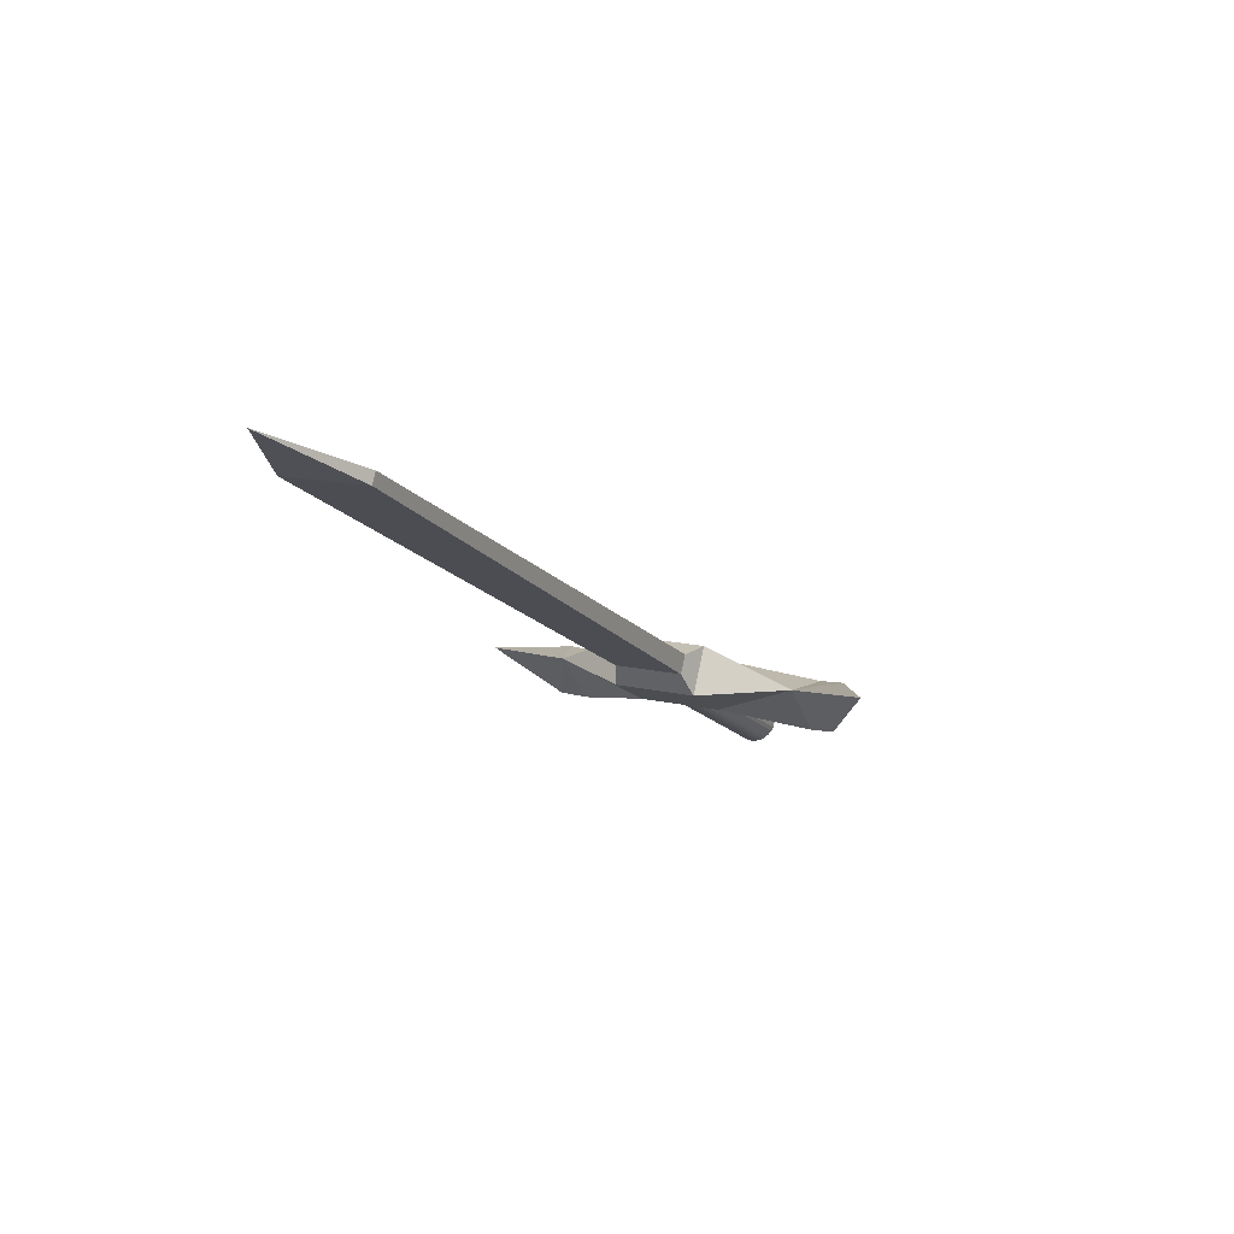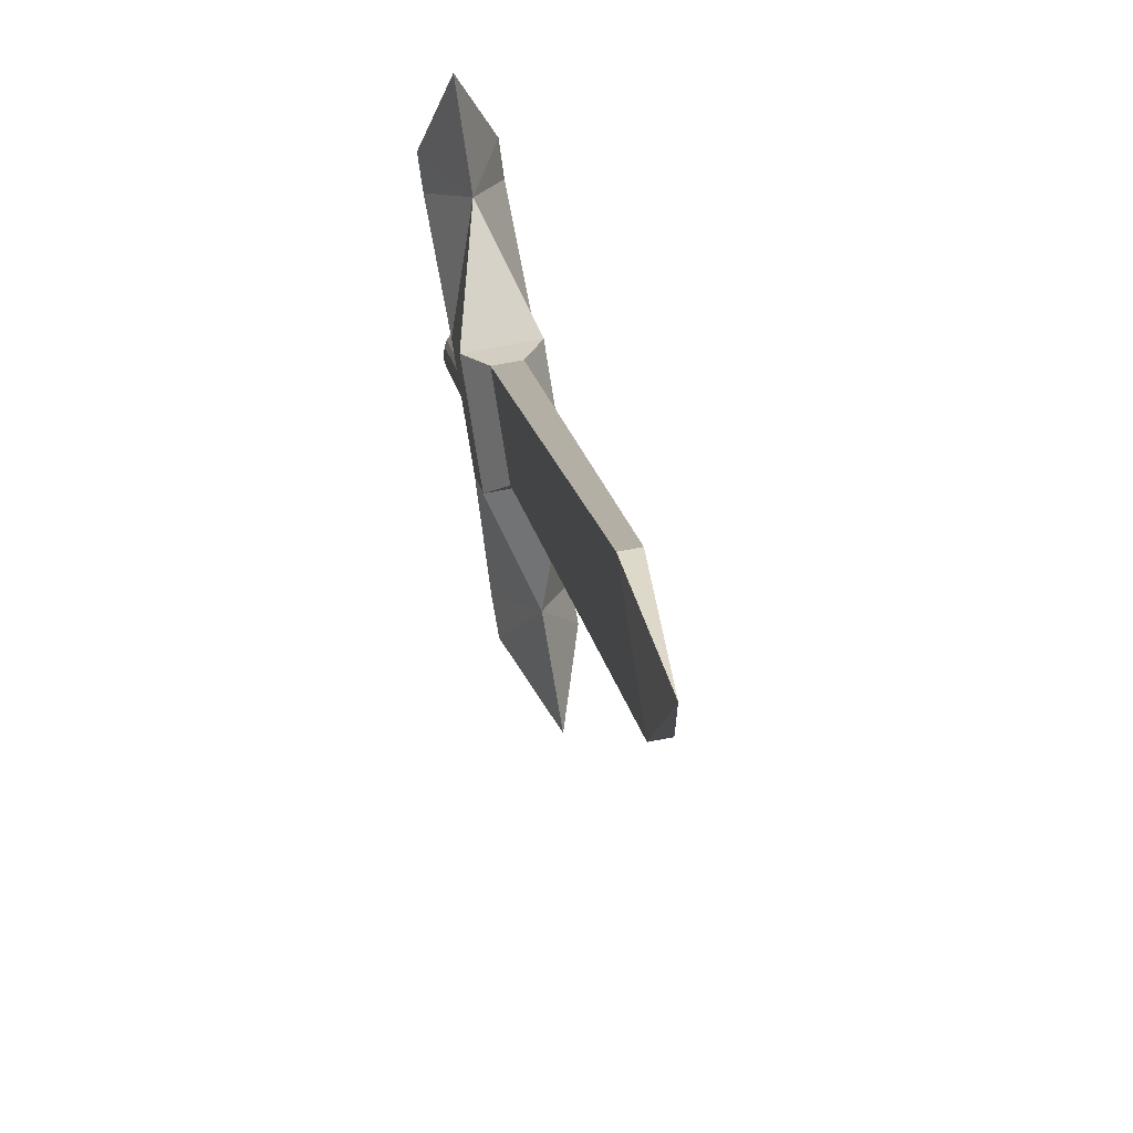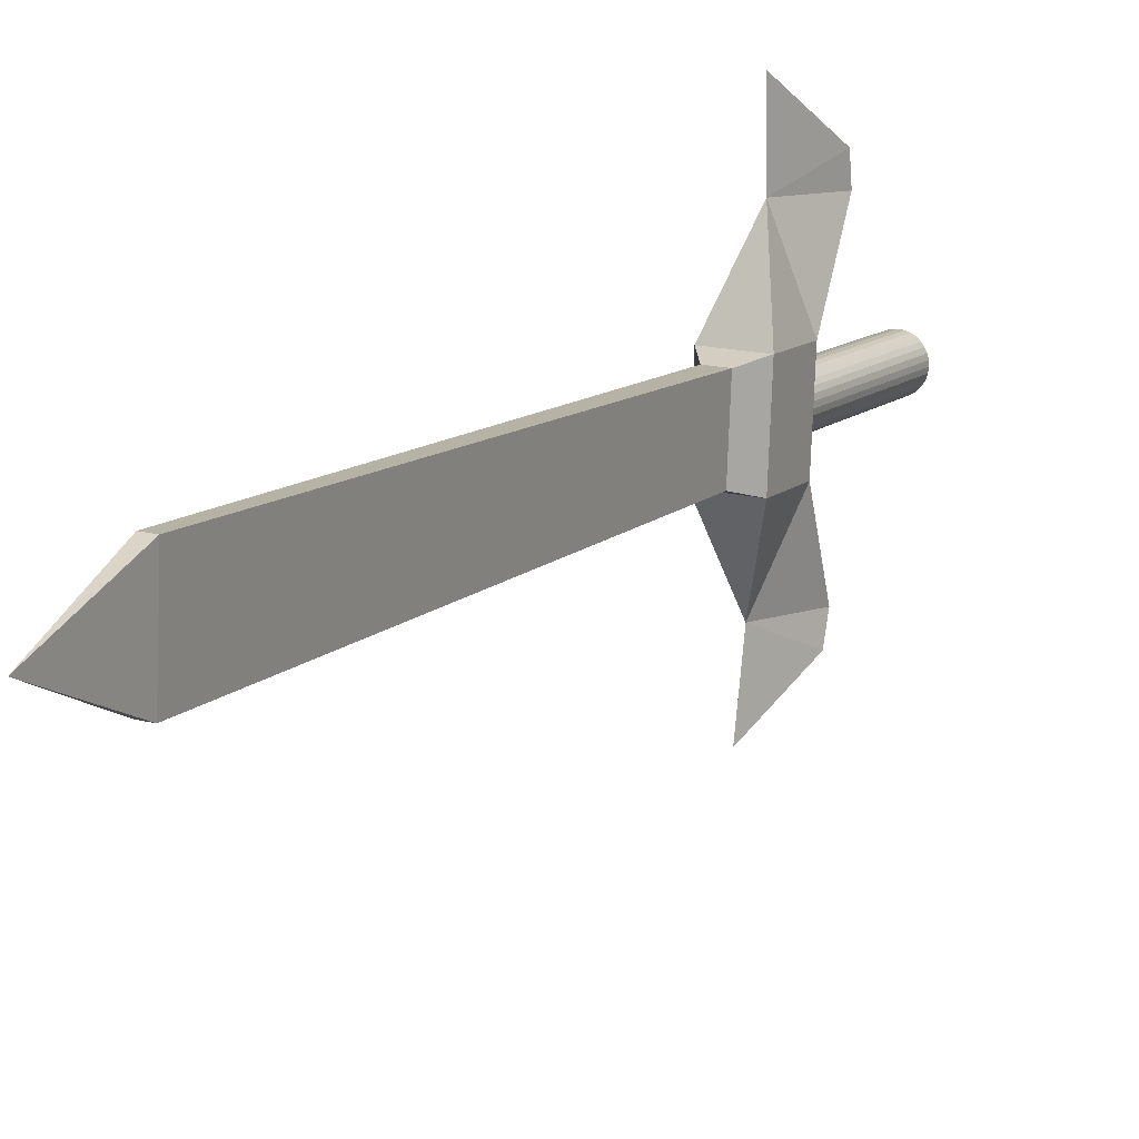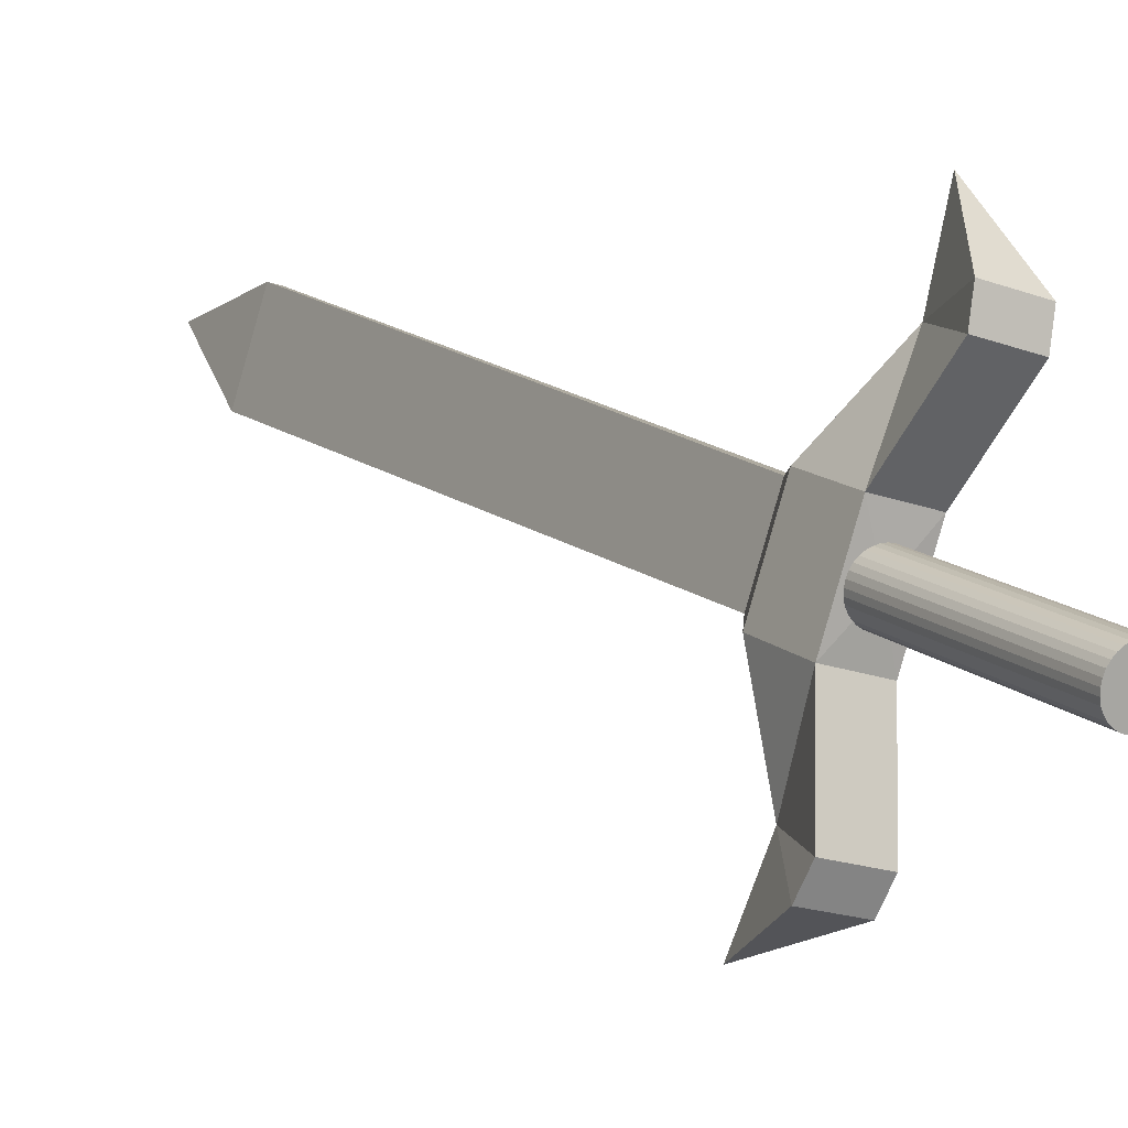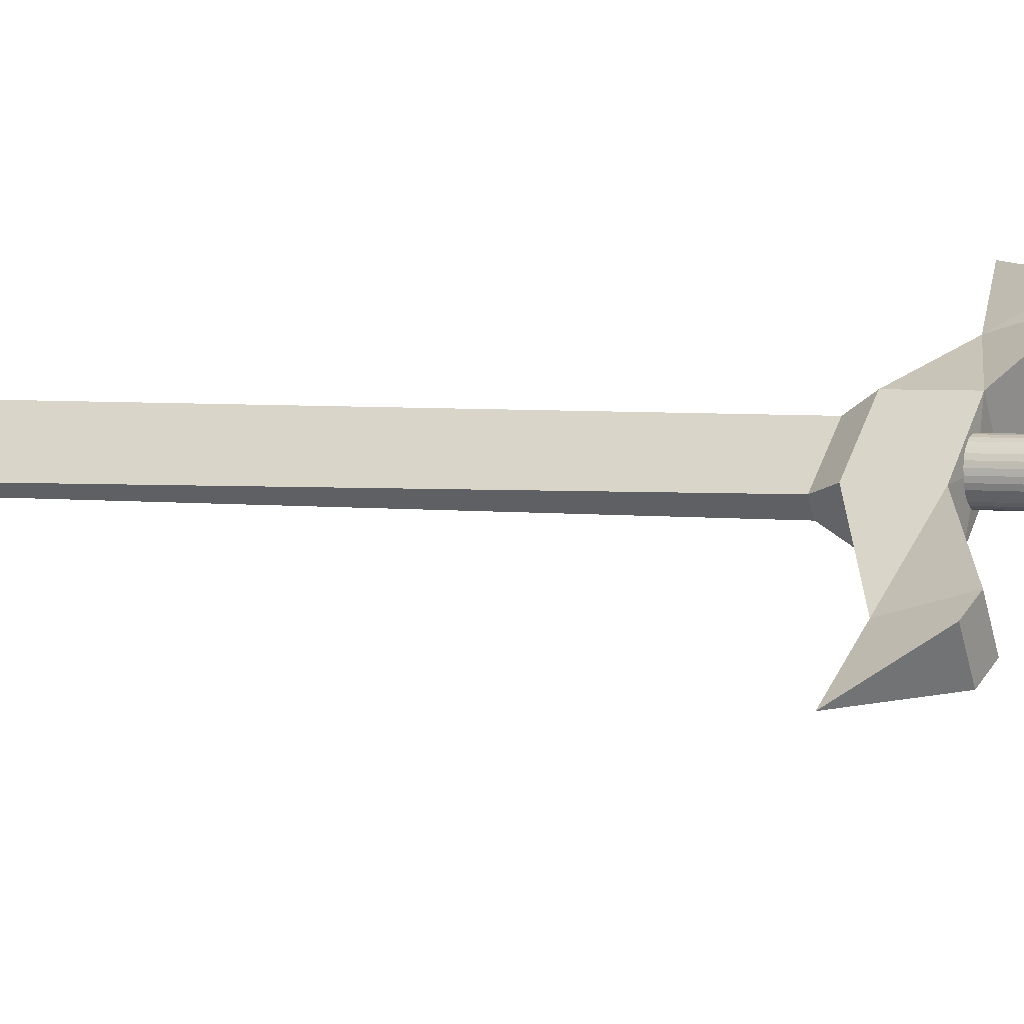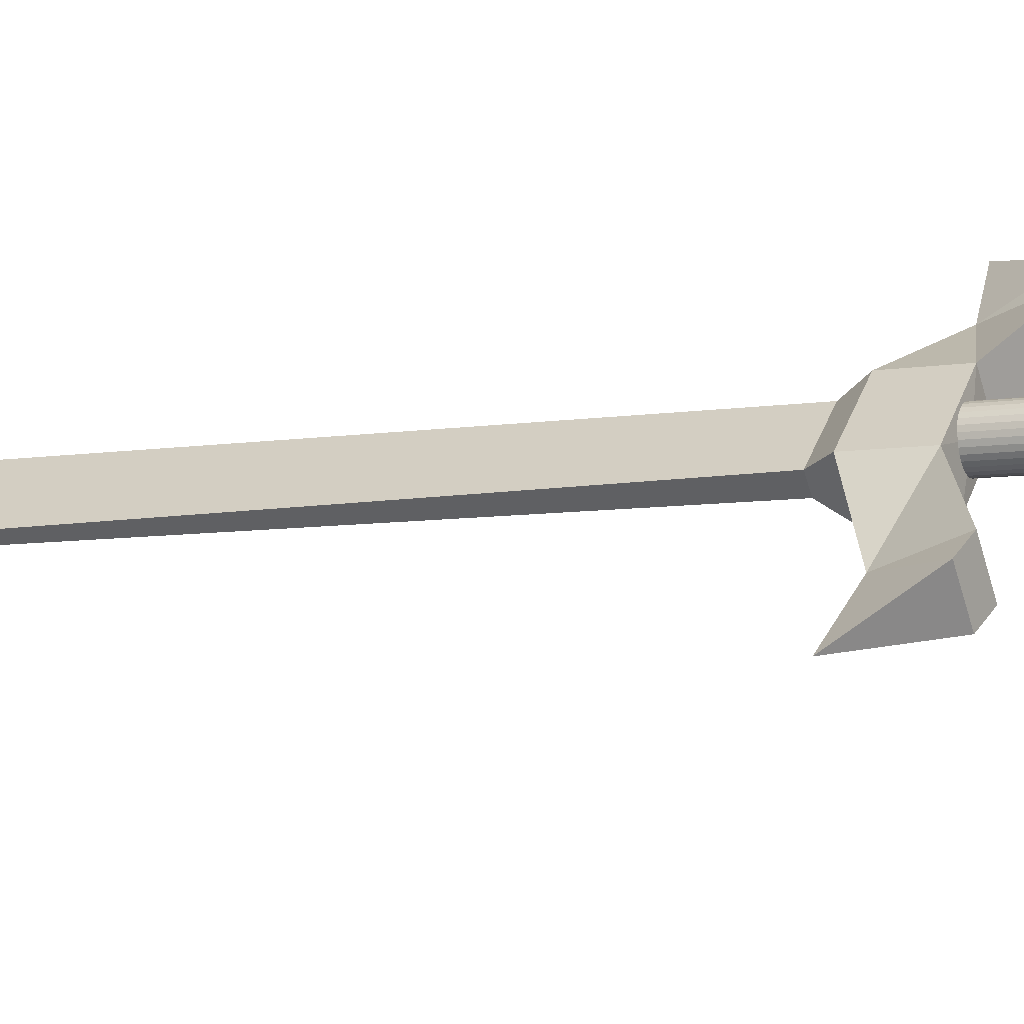
<metadata>
{"format":"obj","ext":"obj","renderer":"f3d","projection":"perspective","resolution":1024,"background":"white","views":[{"elev":60.6,"azim":110.0,"up":"+Y"},{"elev":29.9,"azim":152.5,"up":"+Z"},{"elev":32.2,"azim":-173.1,"up":"+Z"},{"elev":-7.1,"azim":-53.2,"up":"+Z"},{"elev":-44.8,"azim":-94.1,"up":"+Z"},{"elev":-51.6,"azim":-91.7,"up":"+Z"}]}
</metadata>
<code>
o Cube
v 0.4287 -0.3669 -1.031
v 0.4292 -0.4176 -0.8895
v 0.3453 -0.3384 -1.02
v 0.3457 -0.389 -0.879
v 0.4674 -0.2671 -0.995
v 0.4678 -0.3178 -0.8538
v 0.3839 -0.2386 -0.9845
v 0.3844 -0.2892 -0.8433
v 0.4042 -0.5337 -0.7718
v 0.3208 -0.5052 -0.7612
v 0.4043 -0.4115 -0.7279
v 0.4029 -0.3818 -1.195
v 0.3194 -0.3532 -1.185
v 0.403 -0.2596 -1.151
v 0.8133 0.7186 -0.6426
v 0.8138 0.6679 -0.5014
v 0.7934 0.7254 -0.6401
v 0.7939 0.6748 -0.4989
v 0.4674 -0.2671 -0.995
v 0.4042 -0.5337 -0.7718
v 0.3208 -0.5052 -0.7612
v 0.4043 -0.4115 -0.7279
v 0.4085 -0.5388 -0.7245
v 0.325 -0.5102 -0.7139
v 0.4107 -0.441 -0.5977
v 0.4068 -0.3557 -1.235
v 0.3234 -0.3271 -1.225
v 0.4085 -0.1996 -1.271
v 0.8133 0.7186 -0.6426
v 0.8138 0.6679 -0.5014
v 0.7934 0.7254 -0.6401
v 0.7939 0.6748 -0.4989
v 0.8133 0.7186 -0.6426
v 0.8138 0.6679 -0.5014
v 0.7934 0.7254 -0.6401
v 0.7939 0.6748 -0.4989
v 0.8674 0.8614 -0.5119
v 0.8133 0.7186 -0.6426
v 0.8138 0.6679 -0.5014
v 0.7934 0.7254 -0.6401
v 0.7939 0.6748 -0.4989
v 0.4678 -0.3178 -0.8538
v 0.3839 -0.2386 -0.9845
v 0.3844 -0.2892 -0.8433
v 0.4239 -0.2133 -0.9632
v 0.4568 -0.2246 -0.9673
v 0.4572 -0.2673 -0.8482
v 0.4243 -0.2561 -0.844
v 0.3861 -0.3808 -0.9559
v 0.2681 -0.6855 -1.065
v 0.3871 -0.3785 -0.9551
v 0.268 -0.6723 -1.102
v 0.2752 -0.675 -1.102
v 0.2821 -0.6781 -1.101
v 0.2885 -0.6815 -1.098
v 0.2941 -0.6851 -1.094
v 0.2987 -0.6887 -1.089
v 0.3021 -0.6921 -1.083
v 0.3042 -0.6953 -1.077
v 0.305 -0.6981 -1.069
v 0.3043 -0.7005 -1.062
v 0.3022 -0.7023 -1.055
v 0.2988 -0.7034 -1.048
v 0.2943 -0.7038 -1.042
v 0.2887 -0.7035 -1.037
v 0.2823 -0.7026 -1.032
v 0.2754 -0.701 -1.03
v 0.2682 -0.6988 -1.028
v 0.2611 -0.6961 -1.028
v 0.2541 -0.6929 -1.029
v 0.2478 -0.6895 -1.032
v 0.2422 -0.686 -1.035
v 0.2376 -0.6824 -1.04
v 0.2341 -0.6789 -1.046
v 0.232 -0.6757 -1.053
v 0.2313 -0.6729 -1.06
v 0.232 -0.6706 -1.067
v 0.234 -0.6688 -1.075
v 0.2374 -0.6677 -1.081
v 0.242 -0.6673 -1.088
v 0.2476 -0.6675 -1.093
v 0.2539 -0.6685 -1.097
v 0.2608 -0.6701 -1.1
v 0.3941 -0.368 -0.9922
v 0.387 -0.3653 -0.992
v 0.4011 -0.3711 -0.9909
v 0.4074 -0.3745 -0.9883
v 0.413 -0.3781 -0.9844
v 0.4176 -0.3816 -0.9794
v 0.4211 -0.3851 -0.9735
v 0.4232 -0.3883 -0.9668
v 0.4239 -0.3911 -0.9597
v 0.4232 -0.3935 -0.9524
v 0.4212 -0.3952 -0.9452
v 0.4178 -0.3964 -0.9384
v 0.4132 -0.3968 -0.9322
v 0.4076 -0.3965 -0.9269
v 0.4013 -0.3956 -0.9227
v 0.3944 -0.394 -0.9198
v 0.3872 -0.3918 -0.9181
v 0.38 -0.389 -0.918
v 0.3731 -0.3859 -0.9192
v 0.3667 -0.3825 -0.9218
v 0.3611 -0.379 -0.9257
v 0.3565 -0.3754 -0.9307
v 0.3531 -0.3719 -0.9366
v 0.351 -0.3687 -0.9433
v 0.3502 -0.3659 -0.9504
v 0.3509 -0.3636 -0.9577
v 0.353 -0.3618 -0.9649
v 0.3564 -0.3607 -0.9717
v 0.3609 -0.3602 -0.9779
v 0.3665 -0.3605 -0.9832
v 0.3729 -0.3615 -0.9874
v 0.3798 -0.3631 -0.9903
f 3 14 13
f 49 2 4
f 49 4 3
f 49 1 2
f 49 3 1
f 45 15 46
f 2 11 9
f 4 7 3
f 1 6 2
f 11 21 22
f 6 8 11
f 4 11 8
f 2 10 4
f 14 26 28
f 3 12 1
f 1 14 5
f 7 5 14
f 6 44 42
f 46 16 47
f 48 17 45
f 48 16 18
f 8 43 44
f 5 42 19
f 5 43 19
f 22 24 25
f 9 22 20
f 10 20 21
f 24 23 25
f 22 23 20
f 20 24 21
f 26 27 28
f 13 26 12
f 14 27 13
f 29 39 38
f 29 40 38
f 32 39 41
f 31 41 40
f 34 33 37
f 35 36 37
f 36 34 37
f 33 35 37
f 35 38 40
f 34 38 39
f 36 40 41
f 34 41 39
f 6 48 8
f 8 45 7
f 5 47 6
f 7 46 5
f 85 53 52
f 84 54 53
f 86 55 54
f 87 56 55
f 88 57 56
f 89 58 57
f 90 59 58
f 91 60 59
f 92 61 60
f 93 62 61
f 94 63 62
f 95 64 63
f 96 65 64
f 97 66 65
f 98 67 66
f 99 68 67
f 100 69 68
f 101 70 69
f 102 71 70
f 103 72 71
f 104 73 72
f 105 74 73
f 106 75 74
f 107 76 75
f 108 77 76
f 109 78 77
f 110 79 78
f 111 80 79
f 112 81 80
f 113 82 81
f 114 83 82
f 115 52 83
f 50 52 53
f 50 53 54
f 50 54 55
f 50 55 56
f 50 56 57
f 50 57 58
f 50 58 59
f 50 59 60
f 50 60 61
f 50 61 62
f 50 62 63
f 50 63 64
f 50 64 65
f 50 65 66
f 50 66 67
f 50 67 68
f 50 68 69
f 50 69 70
f 50 70 71
f 50 71 72
f 50 72 73
f 50 73 74
f 50 74 75
f 50 75 76
f 50 76 77
f 50 77 78
f 50 78 79
f 50 79 80
f 50 80 81
f 50 81 82
f 50 82 83
f 50 83 52
f 51 84 85
f 51 86 84
f 51 87 86
f 51 88 87
f 51 89 88
f 51 90 89
f 51 91 90
f 51 92 91
f 51 93 92
f 51 94 93
f 51 95 94
f 51 96 95
f 51 97 96
f 51 98 97
f 51 99 98
f 51 100 99
f 51 101 100
f 51 102 101
f 51 103 102
f 51 104 103
f 51 105 104
f 51 106 105
f 51 107 106
f 51 108 107
f 51 109 108
f 51 110 109
f 51 111 110
f 51 112 111
f 51 113 112
f 51 114 113
f 51 115 114
f 51 85 115
f 3 7 14
f 45 17 15
f 2 6 11
f 4 8 7
f 1 5 6
f 11 10 21
f 4 10 11
f 2 9 10
f 14 12 26
f 3 13 12
f 1 12 14
f 6 8 44
f 46 15 16
f 48 18 17
f 48 47 16
f 8 7 43
f 5 6 42
f 5 7 43
f 22 21 24
f 9 11 22
f 10 9 20
f 22 25 23
f 20 23 24
f 13 27 26
f 14 28 27
f 29 30 39
f 29 31 40
f 32 30 39
f 31 32 41
f 35 33 38
f 34 33 38
f 36 35 40
f 34 36 41
f 6 47 48
f 8 48 45
f 5 46 47
f 7 45 46
f 85 84 53
f 84 86 54
f 86 87 55
f 87 88 56
f 88 89 57
f 89 90 58
f 90 91 59
f 91 92 60
f 92 93 61
f 93 94 62
f 94 95 63
f 95 96 64
f 96 97 65
f 97 98 66
f 98 99 67
f 99 100 68
f 100 101 69
f 101 102 70
f 102 103 71
f 103 104 72
f 104 105 73
f 105 106 74
f 106 107 75
f 107 108 76
f 108 109 77
f 109 110 78
f 110 111 79
f 111 112 80
f 112 113 81
f 113 114 82
f 114 115 83
f 115 85 52

</code>
